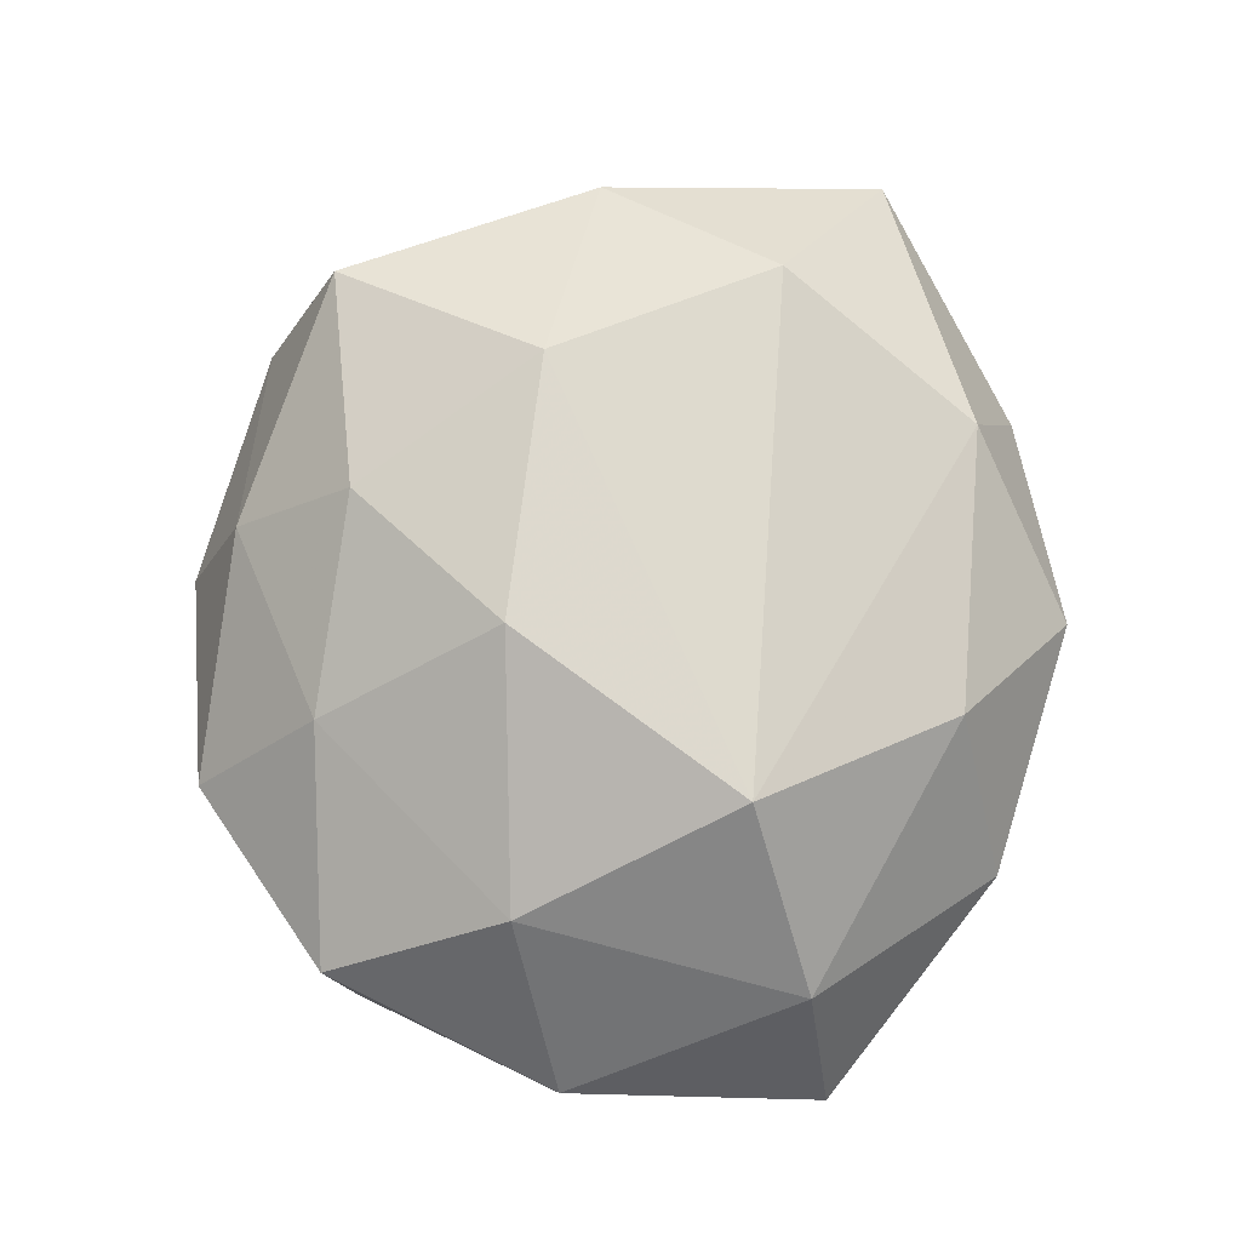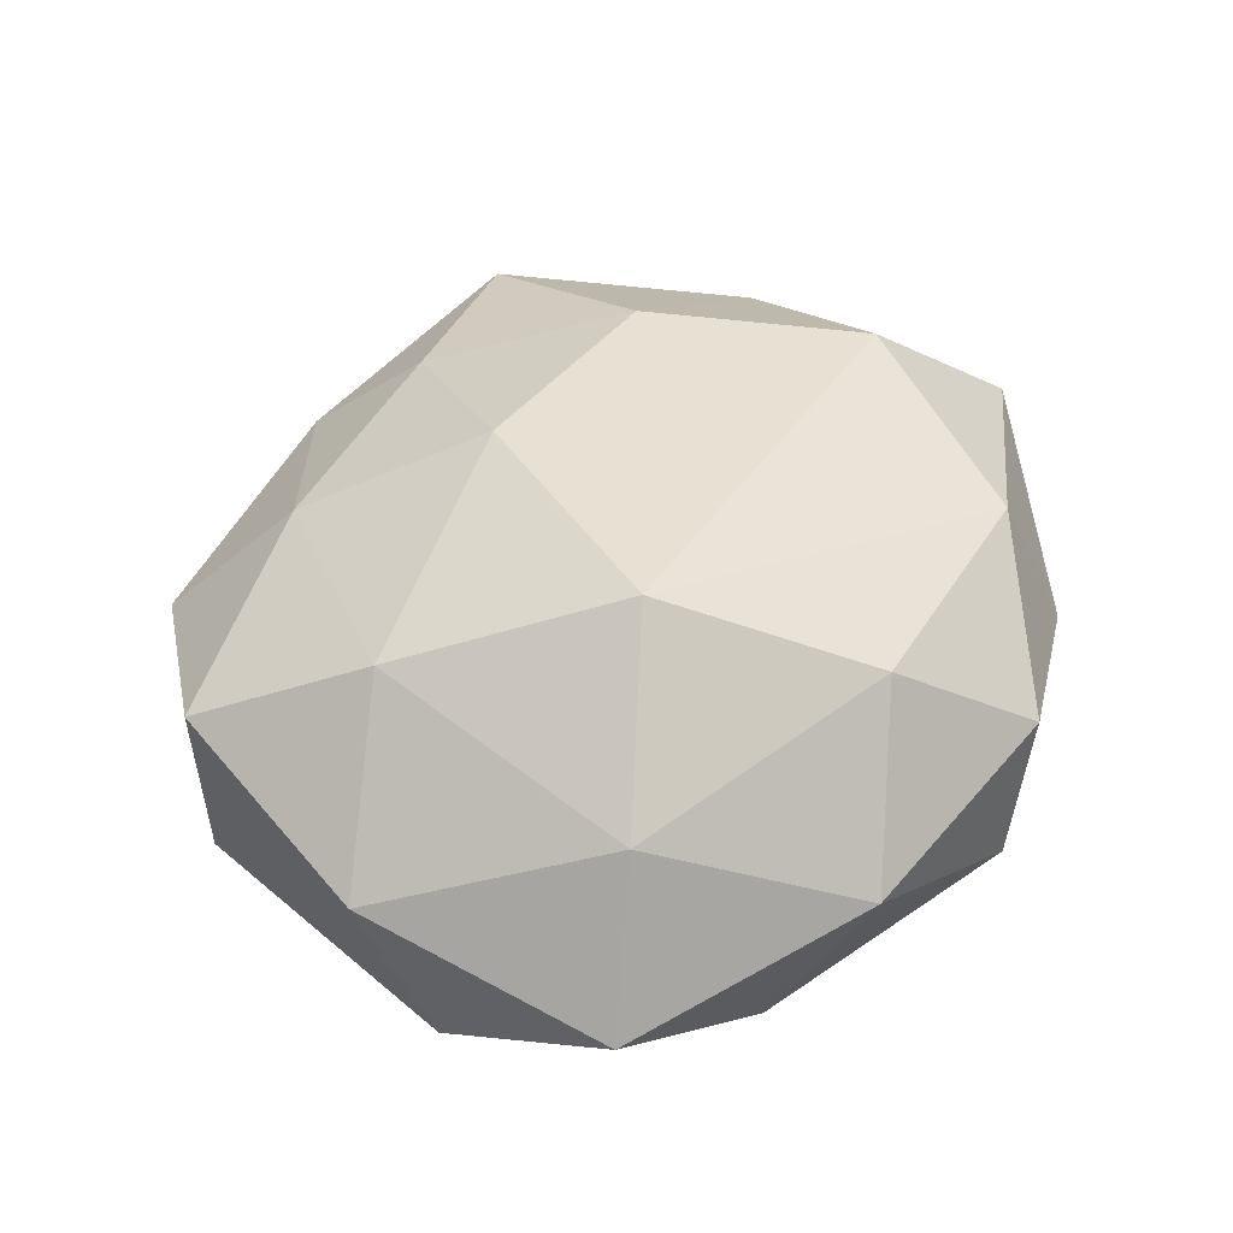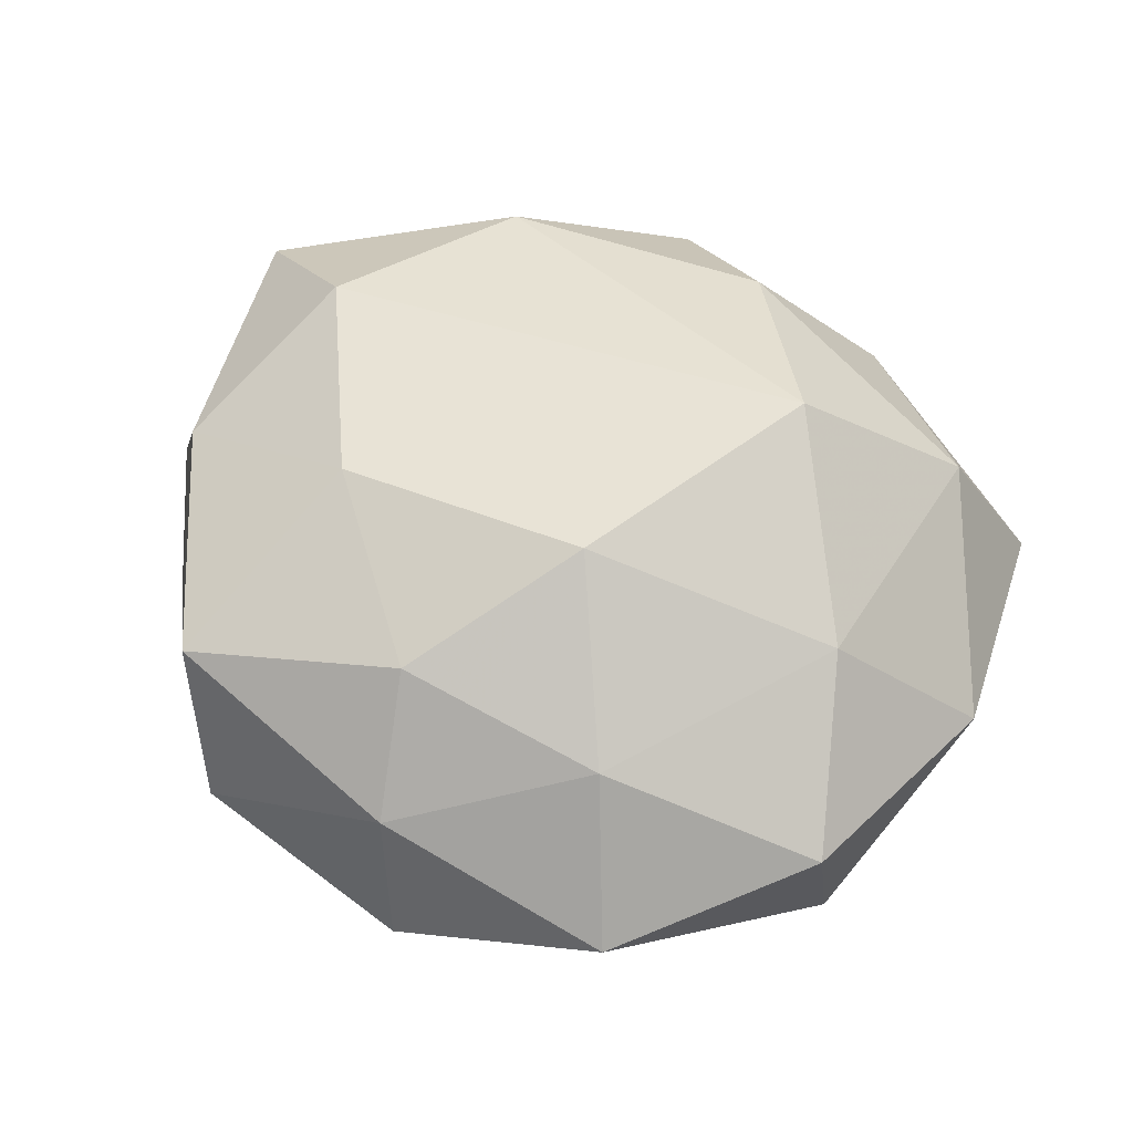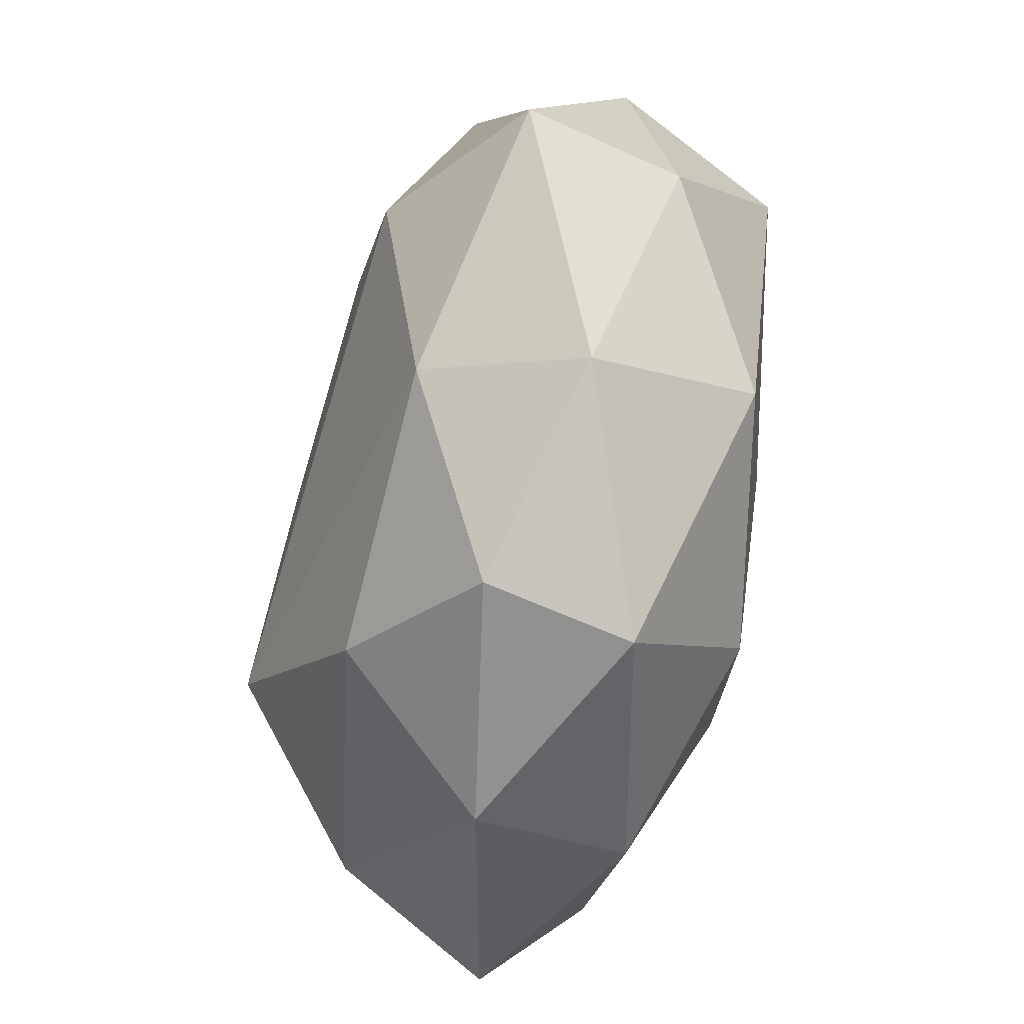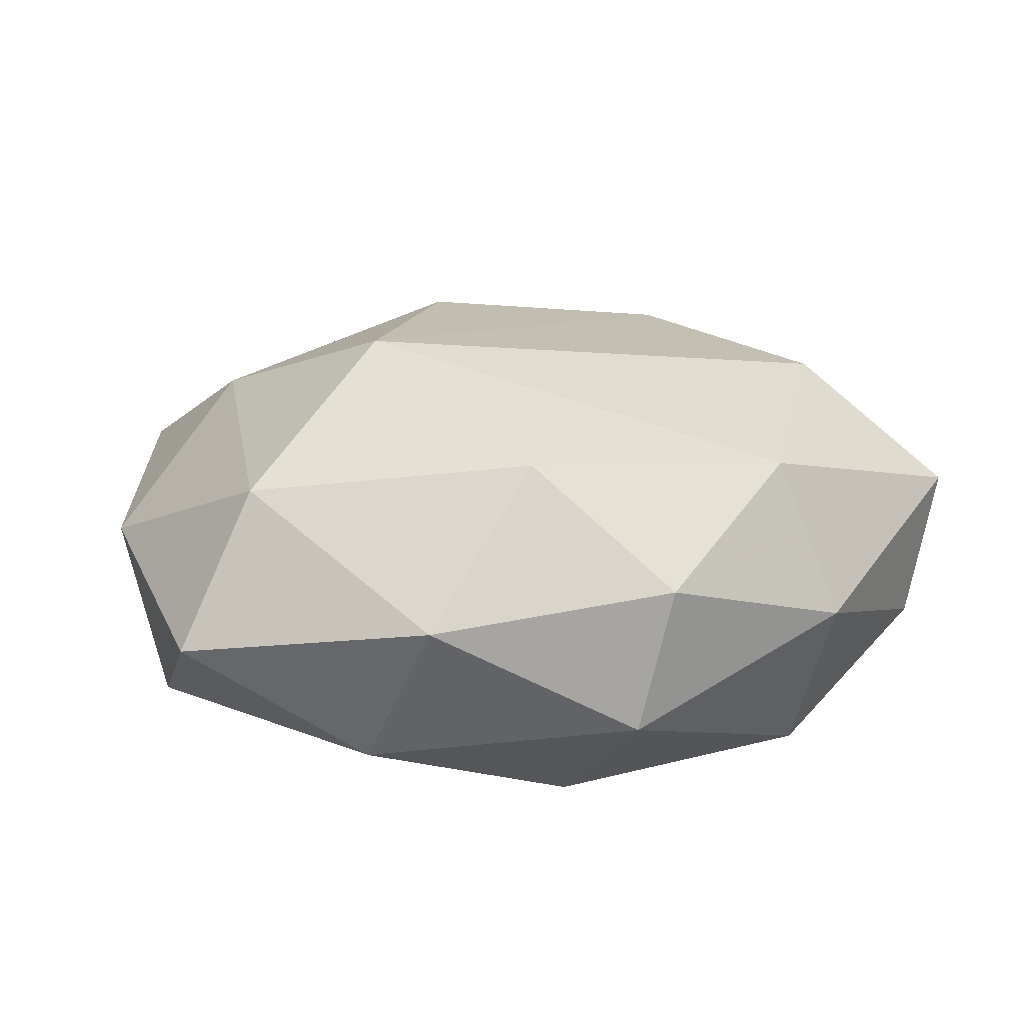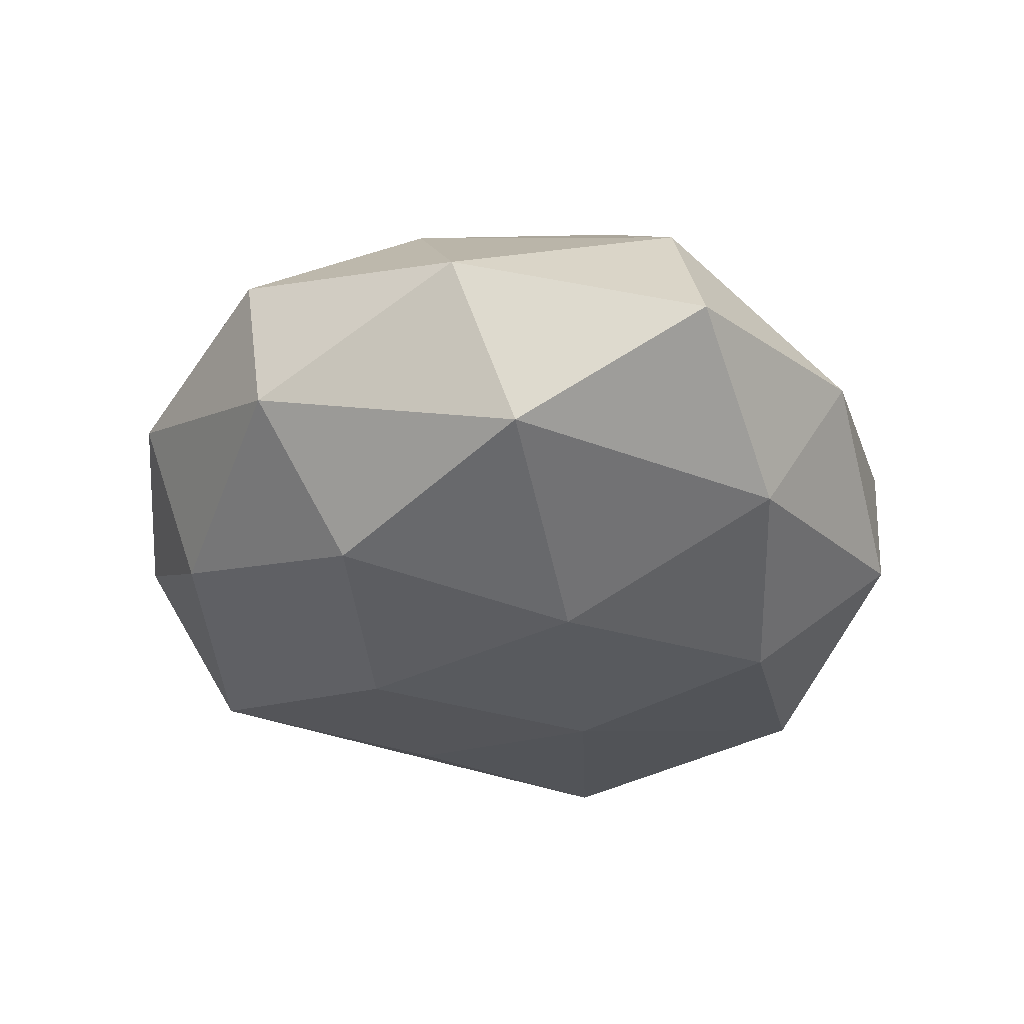
<metadata>
{"format":"obj","ext":"obj","renderer":"f3d","projection":"perspective","resolution":1024,"background":"white","views":[{"elev":78.7,"azim":-82.9,"up":"+Z"},{"elev":42.9,"azim":-59.6,"up":"+Z"},{"elev":60.9,"azim":-155.6,"up":"+Z"},{"elev":-75.1,"azim":80.2,"up":"+Y"},{"elev":16.6,"azim":-16.8,"up":"+Z"},{"elev":-31.2,"azim":-82.4,"up":"+Z"}]}
</metadata>
<code>
v -0.02746 0.0007183 0.002209
v -0.02317 0.01328 -0.003859
v 0.0149 -0.02098 -0.0008453
v 0.01191 0.006392 0.01331
v -0.019 0.004217 0.01098
v -0.02091 -0.0123 0.007842
v -0.002452 0.009519 -0.0135
v -0.01279 0.02351 0.001354
v 0.021 0.01356 -0.00663
v 0.0113 0.008403 -0.01213
v 0.02721 0.001755 -0.001539
v -0.02266 0.01455 0.005106
v -0.01494 -0.01733 -0.008414
v 0.01644 0.01912 0.008582
v 0.02241 -0.001888 -0.01116
v 0.01367 -0.01717 -0.01058
v -0.0106 -0.004258 -0.01377
v -0.0253 -0.002862 -0.008078
v -0.004745 -0.01877 0.009866
v 0.001699 0.02298 0.005305
v 0.01199 -0.018 0.008511
v 0.01879 -0.006057 0.0119
v -0.001619 -0.016 -0.01283
v -0.01733 0.00885 -0.01183
v -0.02589 -0.01435 -0.001442
v -0.01174 -0.007674 0.01574
v 0.02372 0.004802 0.007417
v -0.0002283 0.02622 -0.00238
v 0.003356 0.01604 0.01146
v -0.00992 0.02062 -0.008043
v 0.007078 0.02202 -0.009708
v 0.002409 -0.02484 0.003008
v 0.0003044 -0.0245 -0.005738
v 0.005596 -0.003506 -0.01364
v 0.021 0.01281 0.001509
v -0.009316 0.01643 0.00917
v 0.01348 0.02343 -0.0004509
v 0.02442 -0.01183 -0.004524
v 0.02668 -0.01145 0.004602
v -0.003809 0.006377 0.01518
v -0.01224 -0.02248 0.001009
f 12 1 5
f 5 1 6
f 26 5 6
f 2 1 12
f 18 1 2
f 31 30 28
f 3 16 38
f 38 39 3
f 25 1 18
f 6 1 25
f 18 13 25
f 19 26 6
f 4 26 22
f 33 13 23
f 23 16 33
f 33 3 32
f 16 3 33
f 18 2 24
f 24 2 30
f 24 30 31
f 31 7 24
f 10 7 31
f 11 39 38
f 8 28 30
f 8 2 12
f 30 2 8
f 20 28 8
f 20 29 14
f 14 29 4
f 14 11 35
f 5 26 40
f 40 26 4
f 4 29 40
f 26 19 21
f 21 22 26
f 21 19 32
f 39 22 21
f 32 3 21
f 21 3 39
f 41 25 13
f 13 33 41
f 41 33 32
f 32 19 41
f 6 25 41
f 41 19 6
f 17 24 7
f 18 24 17
f 17 13 18
f 23 13 17
f 7 10 34
f 23 17 34
f 34 17 7
f 34 16 23
f 35 11 9
f 9 14 35
f 37 28 20
f 20 14 37
f 31 28 37
f 37 9 31
f 14 9 37
f 27 22 39
f 39 11 27
f 11 14 27
f 4 22 27
f 27 14 4
f 12 5 36
f 5 40 36
f 36 40 29
f 36 8 12
f 36 29 20
f 20 8 36
f 16 34 15
f 15 34 10
f 38 16 15
f 15 11 38
f 15 9 11
f 15 10 31
f 31 9 15

</code>
